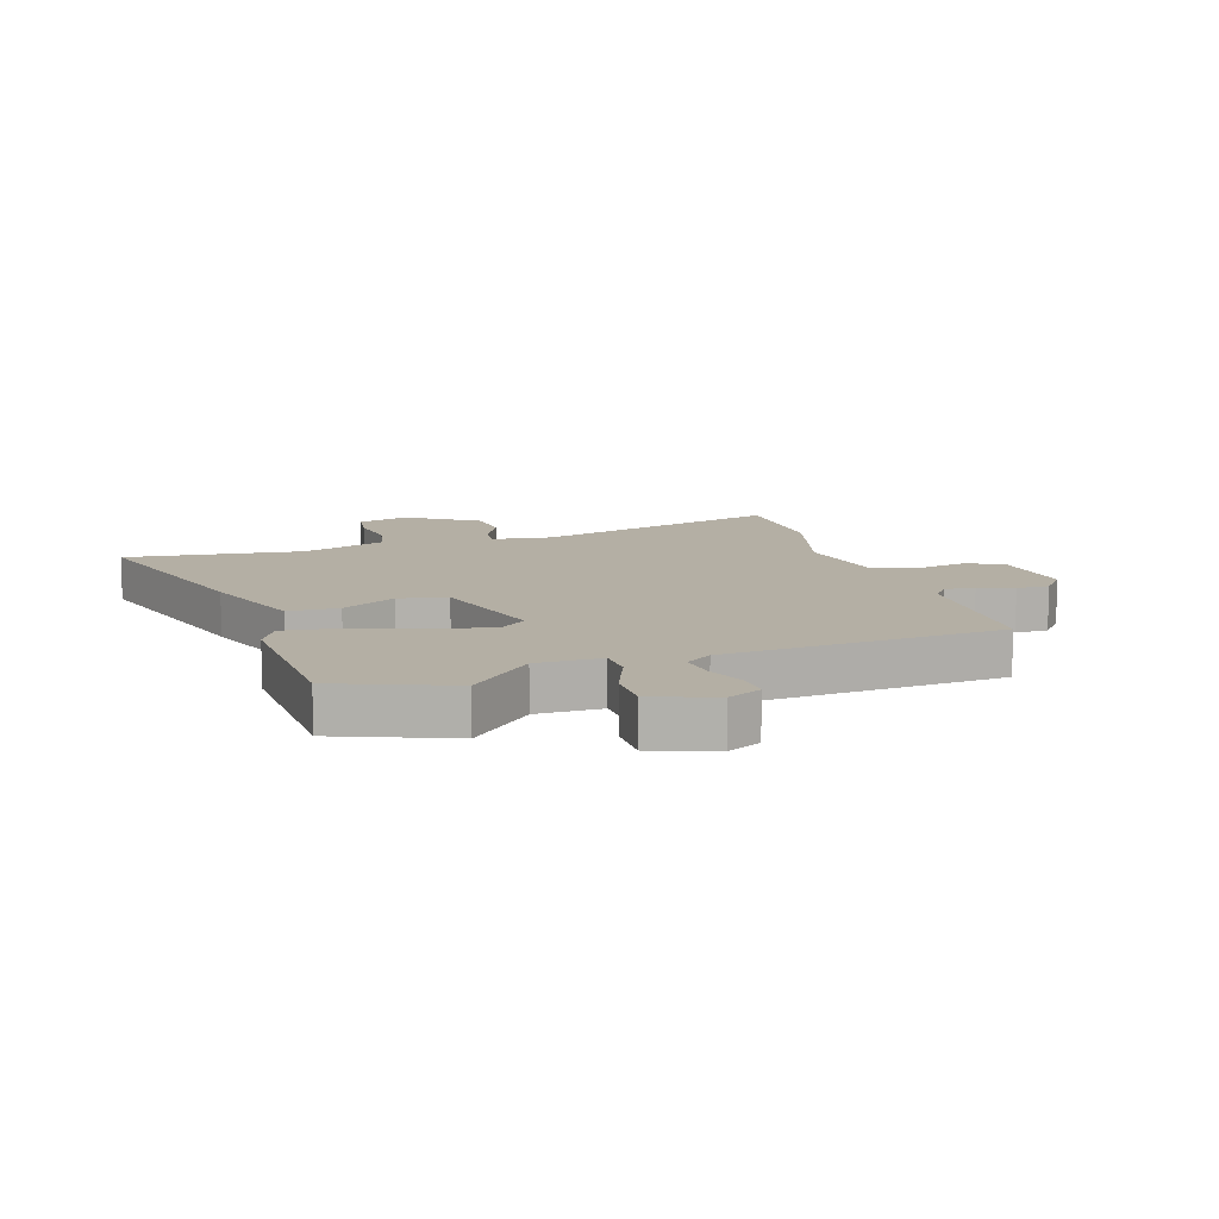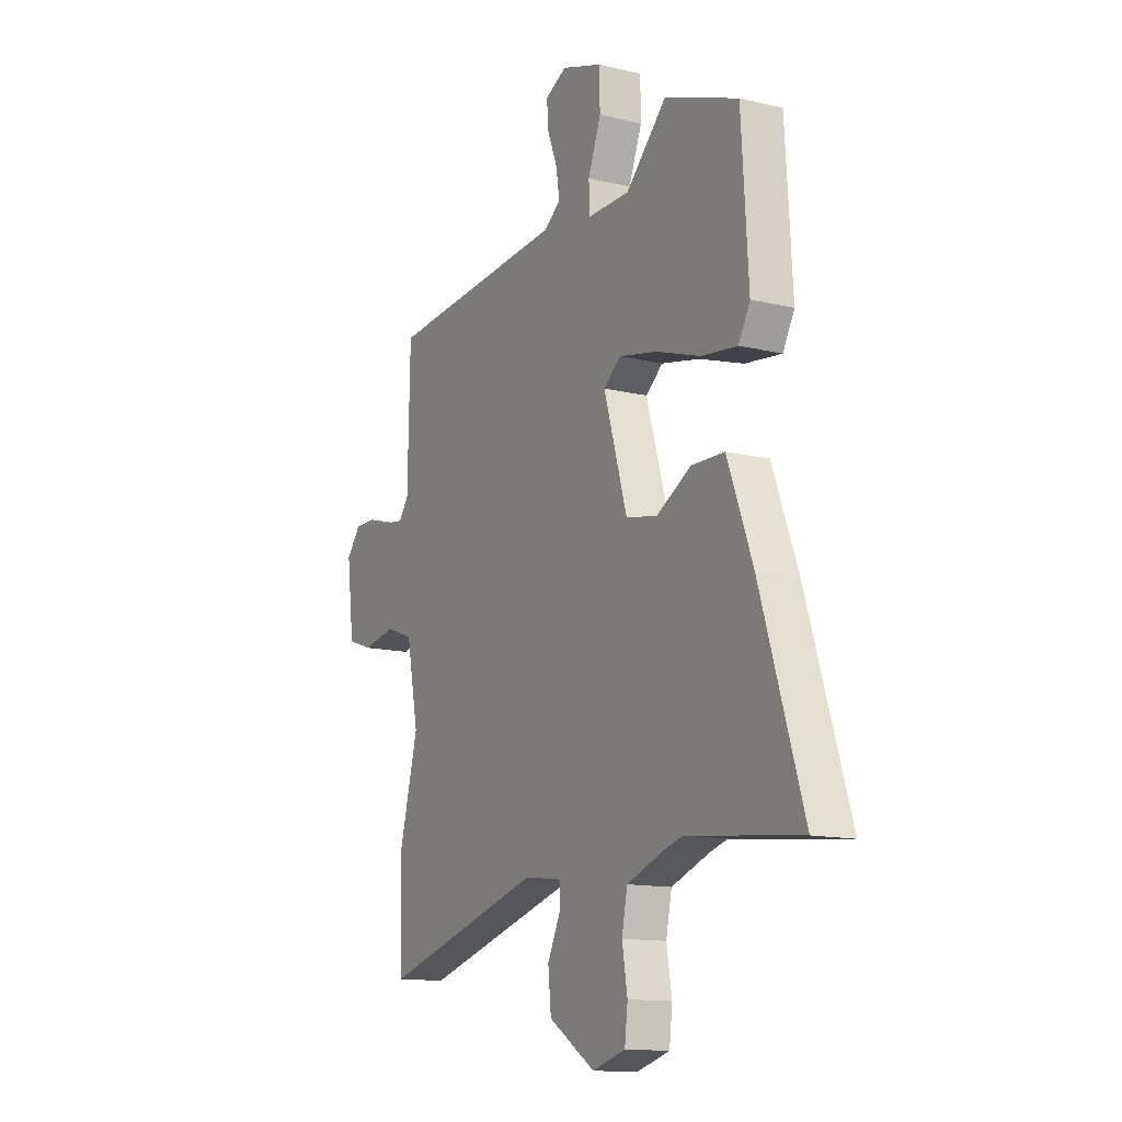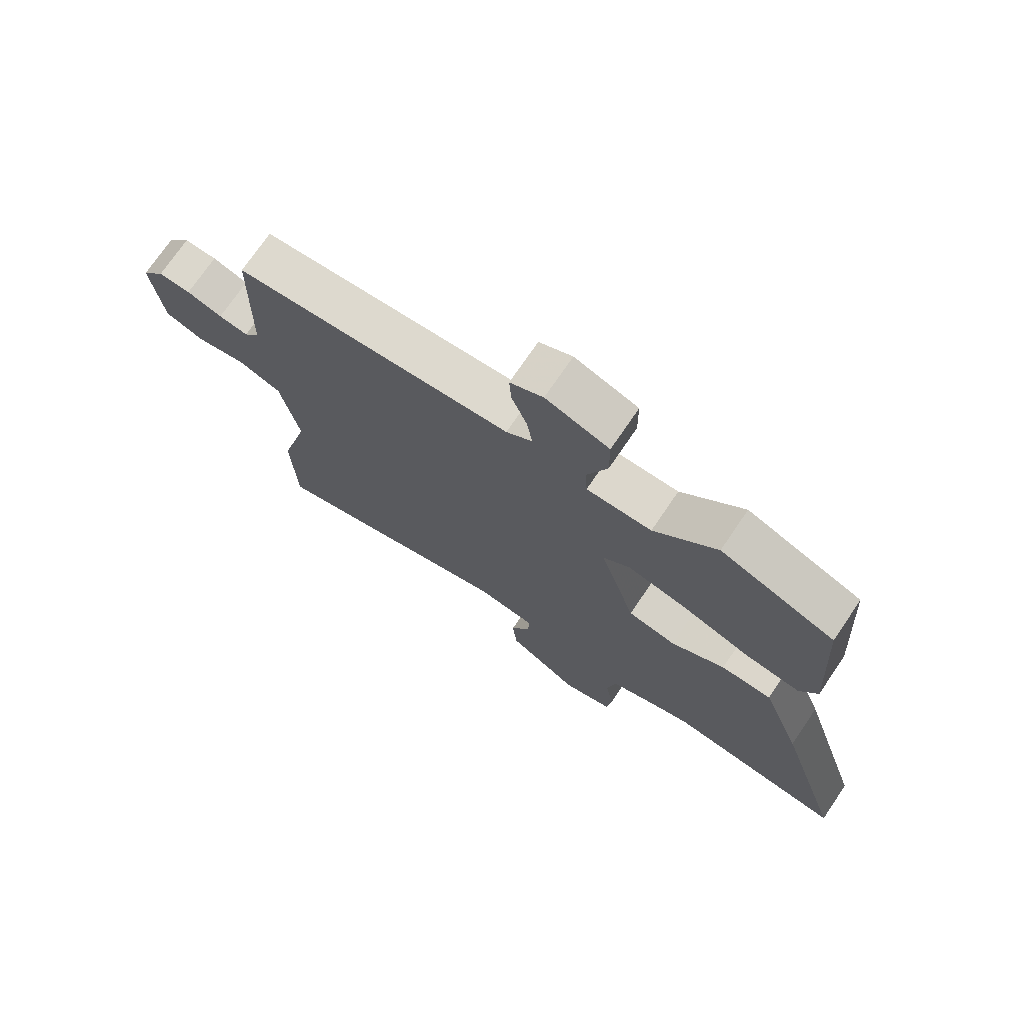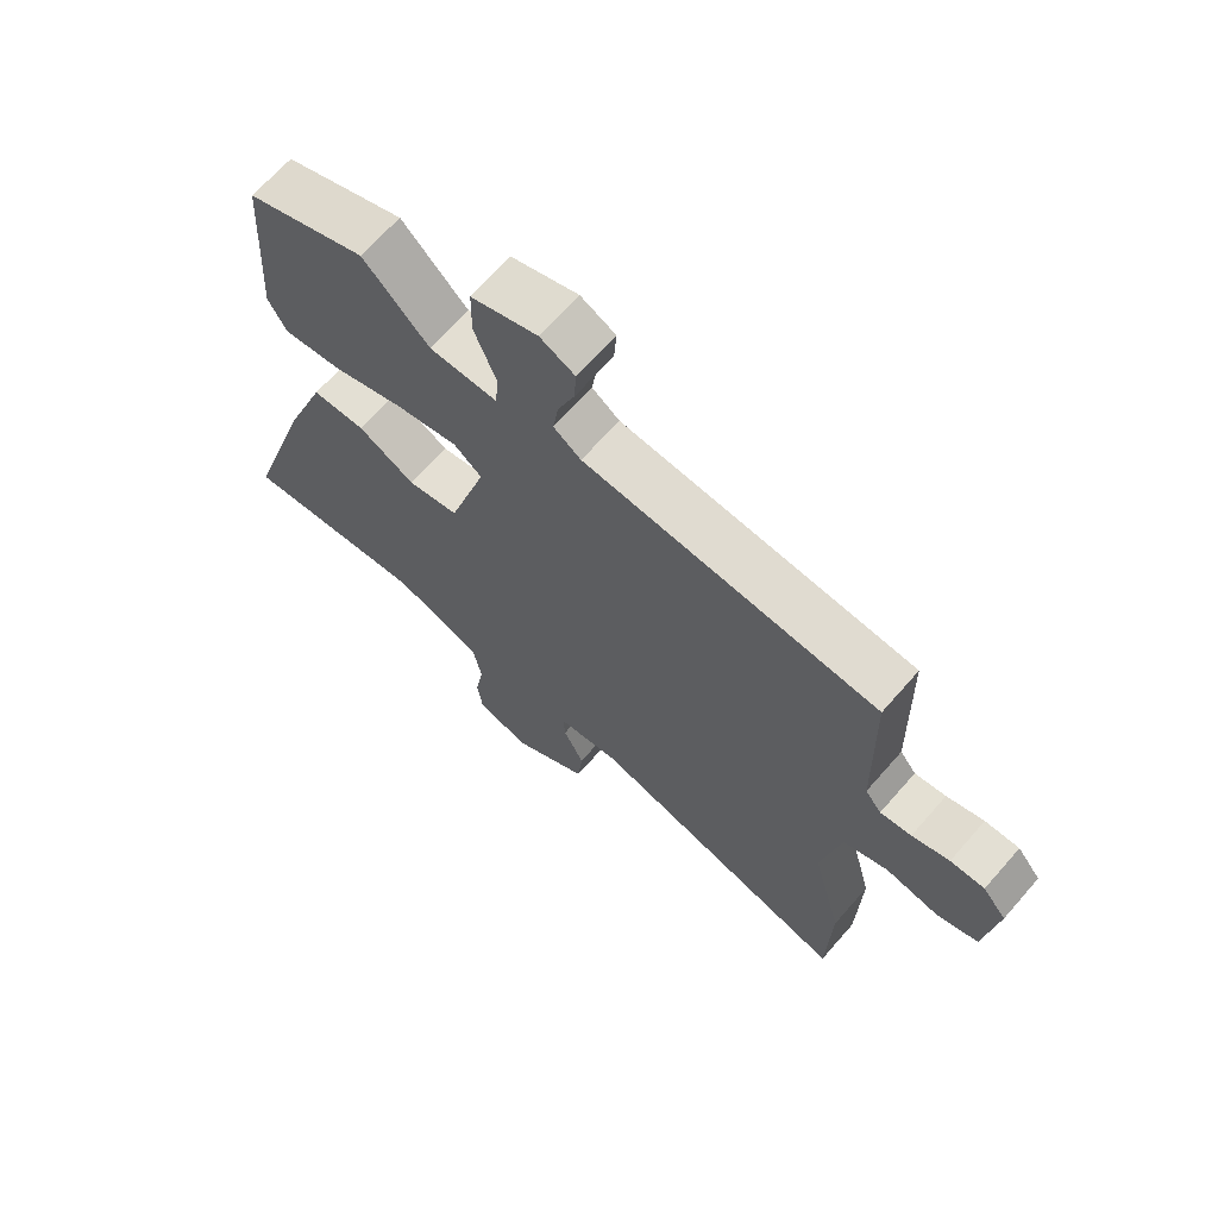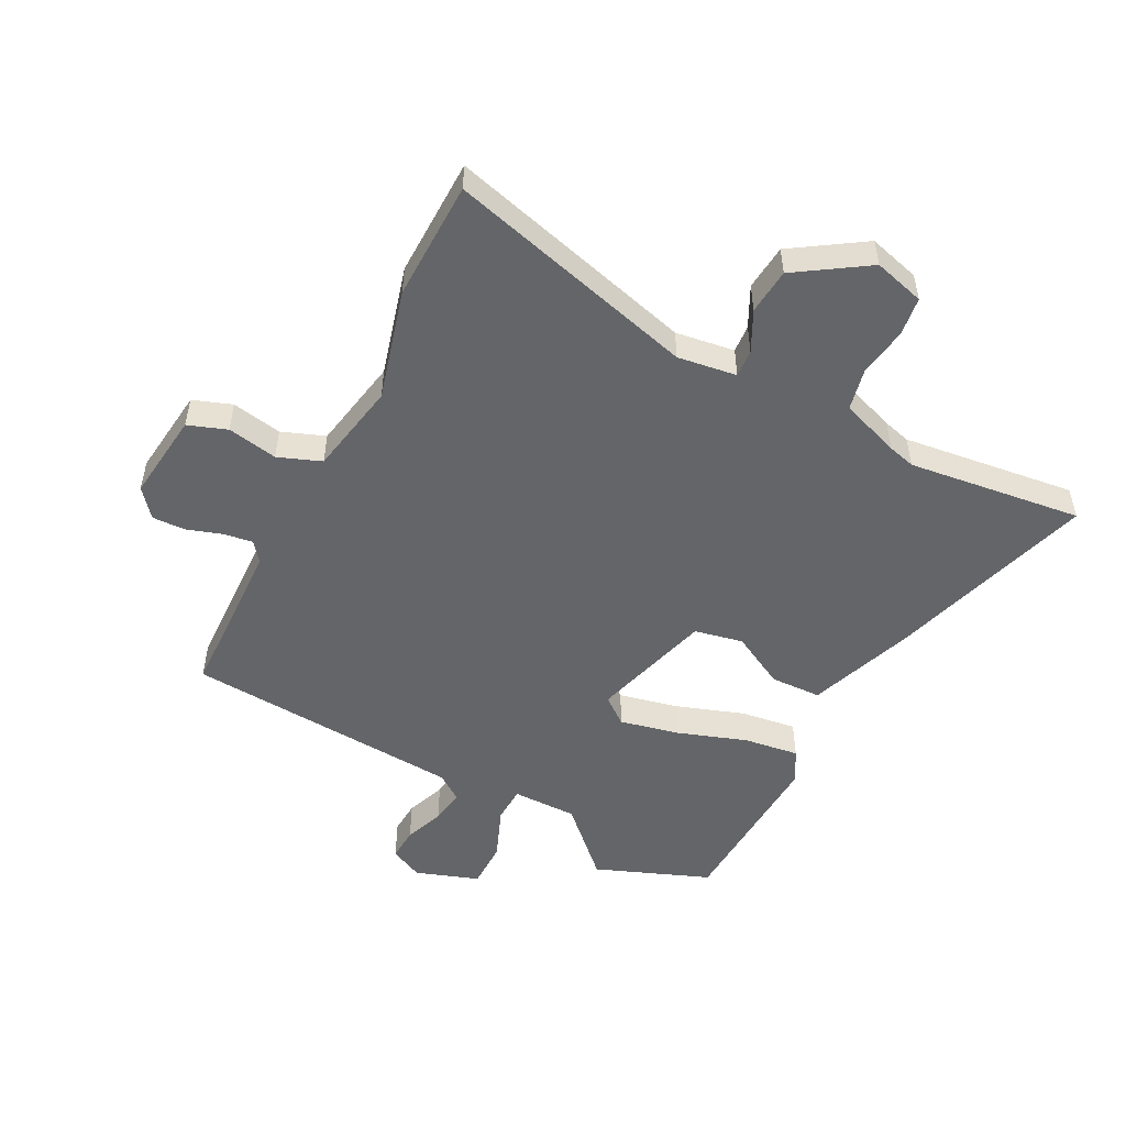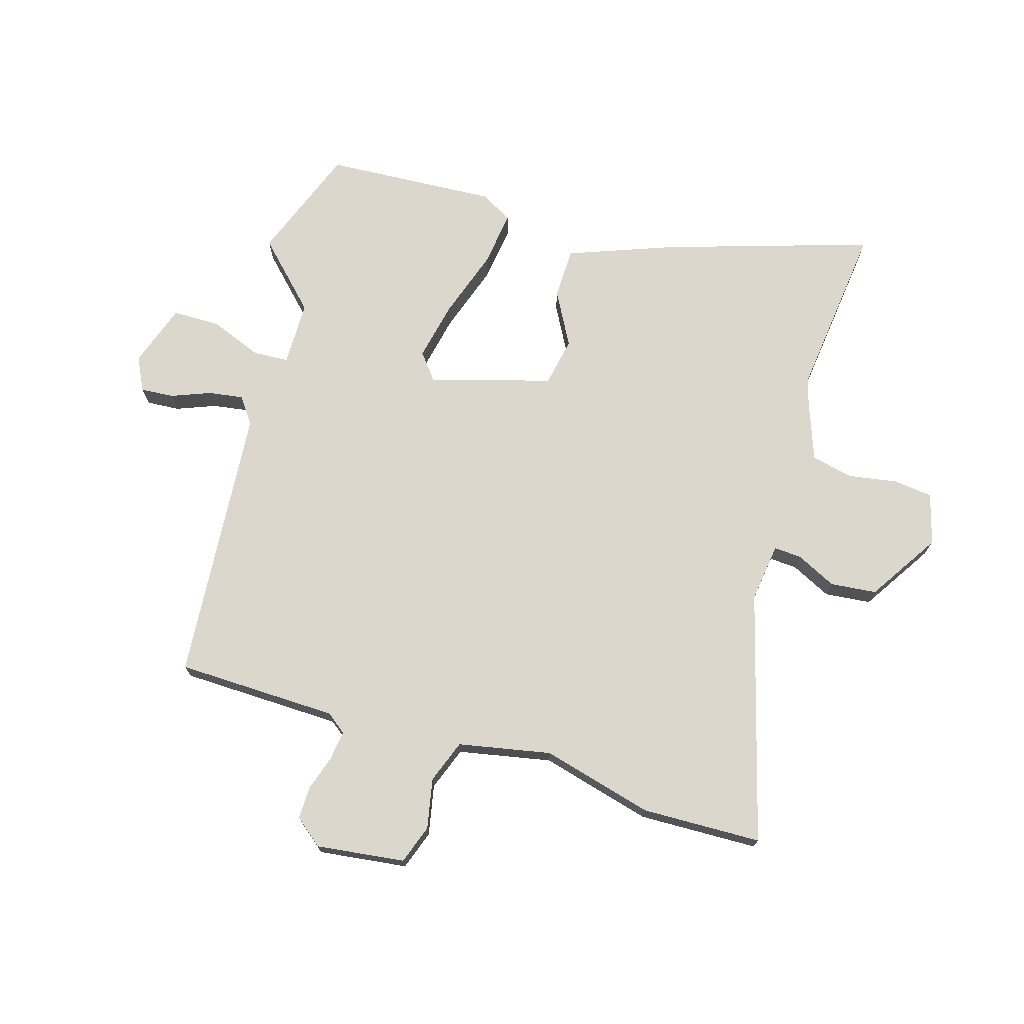
<metadata>
{"format":"obj","ext":"obj","renderer":"f3d","projection":"perspective","resolution":1024,"background":"white","views":[{"elev":11.3,"azim":-17.1,"up":"+Y"},{"elev":-13.2,"azim":-118.8,"up":"+Z"},{"elev":73.0,"azim":-145.8,"up":"+Z"},{"elev":67.5,"azim":41.2,"up":"+Z"},{"elev":-51.5,"azim":153.3,"up":"+Y"},{"elev":72.8,"azim":106.8,"up":"+Y"}]}
</metadata>
<code>
v 0.503 0.07 -0.412
v 0.497 0.07 -0.615
v 0.075 0.07 -0.496
v -0.025 0.07 -0.509
v -0.022 0.07 -0.556
v 0.011 0.07 -0.624
v 0.003 0.07 -0.702
v -0.118 0.07 -0.779
v -0.204 0.07 -0.754
v -0.212 0.07 -0.688
v -0.198 0.07 -0.606
v -0.213 0.07 -0.534
v -0.313 0.07 -0.497
v -0.359 0.07 -0.484
v -0.654 0.07 -0.517
v -0.543 0.07 -0.167
v -0.476 0.07 0.01
v -0.39 0.07 0.012
v -0.299 0.07 -0.038
v -0.217 0.07 -0.022
v -0.156 0.07 0.182
v -0.201 0.07 0.218
v -0.301 0.07 0.197
v -0.418 0.07 0.158
v -0.512 0.07 0.146
v -0.542 0.07 0.201
v -0.524 0.07 0.491
v -0.331 0.07 0.564
v -0.225 0.07 0.458
v -0.115 0.07 0.457
v -0.112 0.07 0.518
v -0.146 0.07 0.606
v -0.145 0.07 0.686
v -0.038 0.07 0.722
v 0.018 0.07 0.694
v 0.014 0.07 0.638
v -0.012 0.07 0.572
v -0.021 0.07 0.513
v 0.023 0.07 0.481
v 0.493 0.07 0.443
v 0.499 0.07 0.17
v 0.525 0.07 0.136
v 0.575 0.07 0.143
v 0.635 0.07 0.162
v 0.69 0.07 0.163
v 0.728 0.07 0.116
v 0.709 0.07 -0.034
v 0.643 0.07 -0.057
v 0.558 0.07 -0.04
v 0.485 0.07 -0.067
v 0.454 0.07 -0.224
v 0.503 0 -0.412
v 0.497 0 -0.615
v 0.075 0 -0.496
v -0.025 0 -0.509
v -0.022 0 -0.556
v 0.011 0 -0.624
v 0.003 0 -0.702
v -0.118 0 -0.779
v -0.204 0 -0.754
v -0.212 0 -0.688
v -0.198 0 -0.606
v -0.213 0 -0.534
v -0.313 0 -0.497
v -0.359 0 -0.484
v -0.654 0 -0.517
v -0.543 0 -0.167
v -0.476 0 0.01
v -0.39 0 0.012
v -0.299 0 -0.038
v -0.217 0 -0.022
v -0.156 0 0.182
v -0.201 0 0.218
v -0.301 0 0.197
v -0.418 0 0.158
v -0.512 0 0.146
v -0.542 0 0.201
v -0.524 0 0.491
v -0.331 0 0.564
v -0.225 0 0.458
v -0.115 0 0.457
v -0.112 0 0.518
v -0.146 0 0.606
v -0.145 0 0.686
v -0.038 0 0.722
v 0.018 0 0.694
v 0.014 0 0.638
v -0.012 0 0.572
v -0.021 0 0.513
v 0.023 0 0.481
v 0.493 0 0.443
v 0.499 0 0.17
v 0.525 0 0.136
v 0.575 0 0.143
v 0.635 0 0.162
v 0.69 0 0.163
v 0.728 0 0.116
v 0.709 0 -0.034
v 0.643 0 -0.057
v 0.558 0 -0.04
v 0.485 0 -0.067
v 0.454 0 -0.224
f 46 47 48 49
f 46 49 50
f 43 44 45 46
f 42 43 46 50
f 41 42 50 51
f 39 40 41 51
f 34 35 36 37
f 34 37 38
f 31 32 33 34
f 30 31 34 38
f 26 27 28 29
f 26 29 30
f 23 24 25 26
f 22 23 26 30
f 21 22 30 38
f 16 17 18 19
f 14 15 16 19
f 13 14 19 20
f 12 13 20 21
f 8 9 10 11
f 5 6 7 8
f 4 5 8 11
f 51 1 2 3
f 51 3 4
f 21 38 39 51
f 12 21 51
f 4 11 12 51
f 100 99 98 97
f 101 100 97
f 97 96 95 94
f 101 97 94 93
f 102 101 93 92
f 102 92 91 90
f 88 87 86 85
f 89 88 85
f 85 84 83 82
f 89 85 82 81
f 80 79 78 77
f 81 80 77
f 77 76 75 74
f 81 77 74 73
f 89 81 73 72
f 70 69 68 67
f 70 67 66 65
f 71 70 65 64
f 72 71 64 63
f 62 61 60 59
f 59 58 57 56
f 62 59 56 55
f 54 53 52 102
f 55 54 102
f 102 90 89 72
f 102 72 63
f 102 63 62 55
f 1 52 53 2
f 2 53 54 3
f 3 54 55 4
f 4 55 56 5
f 5 56 57 6
f 6 57 58 7
f 7 58 59 8
f 8 59 60 9
f 9 60 61 10
f 10 61 62 11
f 11 62 63 12
f 12 63 64 13
f 13 64 65 14
f 14 65 66 15
f 15 66 67 16
f 16 67 68 17
f 17 68 69 18
f 18 69 70 19
f 19 70 71 20
f 20 71 72 21
f 21 72 73 22
f 22 73 74 23
f 23 74 75 24
f 24 75 76 25
f 25 76 77 26
f 26 77 78 27
f 27 78 79 28
f 28 79 80 29
f 29 80 81 30
f 30 81 82 31
f 31 82 83 32
f 32 83 84 33
f 33 84 85 34
f 34 85 86 35
f 35 86 87 36
f 36 87 88 37
f 37 88 89 38
f 38 89 90 39
f 39 90 91 40
f 40 91 92 41
f 41 92 93 42
f 42 93 94 43
f 43 94 95 44
f 44 95 96 45
f 45 96 97 46
f 46 97 98 47
f 47 98 99 48
f 48 99 100 49
f 49 100 101 50
f 50 101 102 51
f 51 102 52 1

</code>
